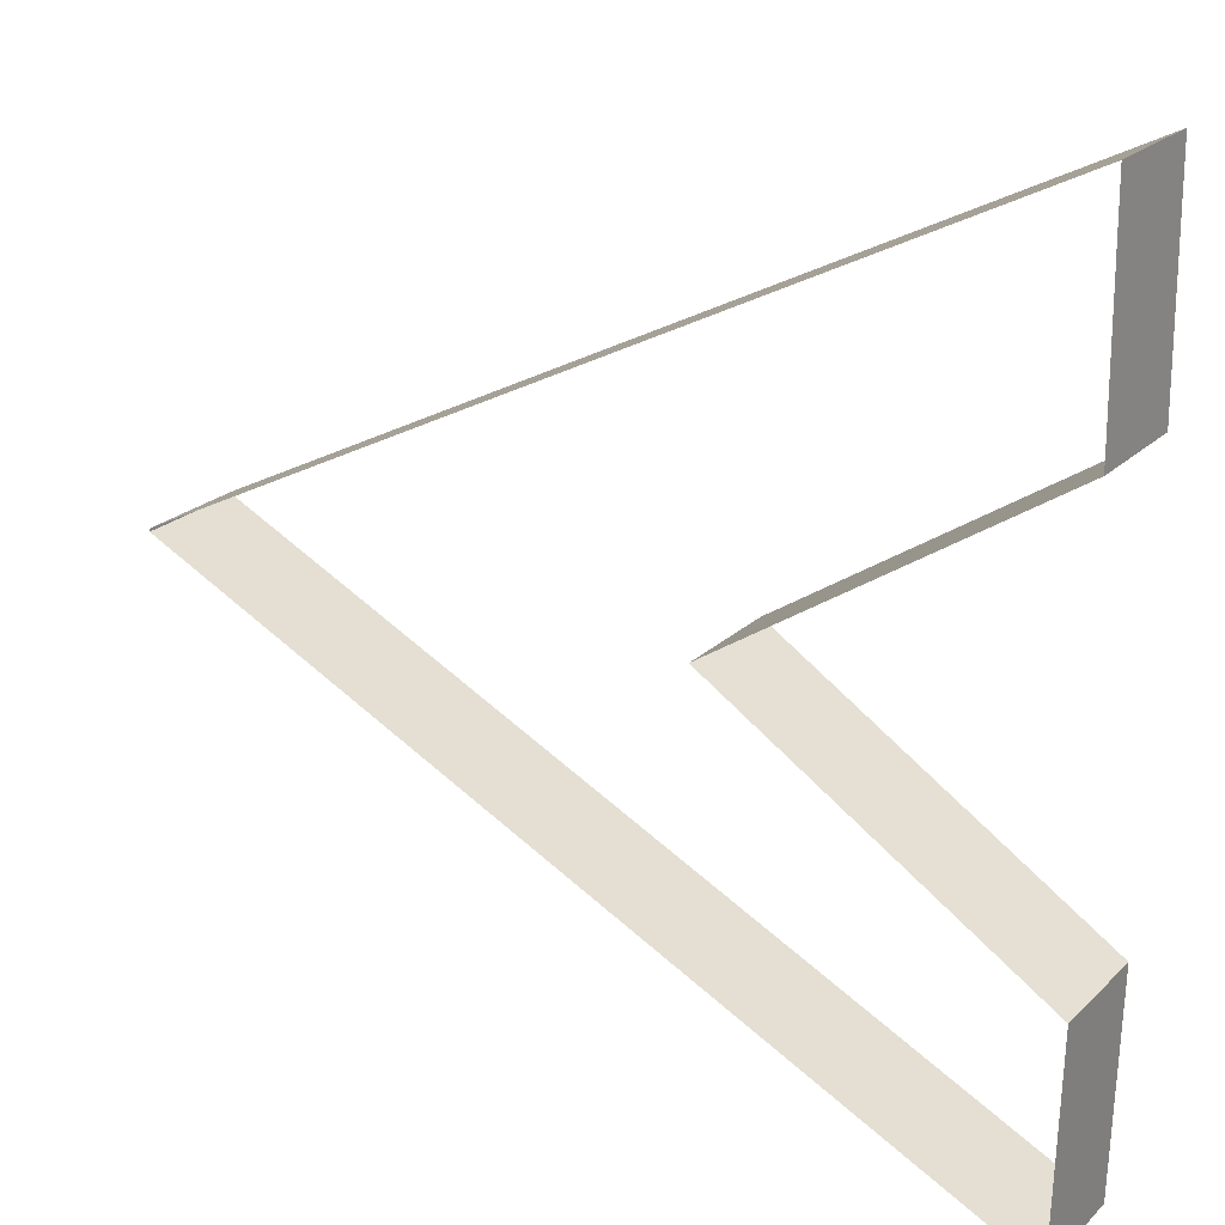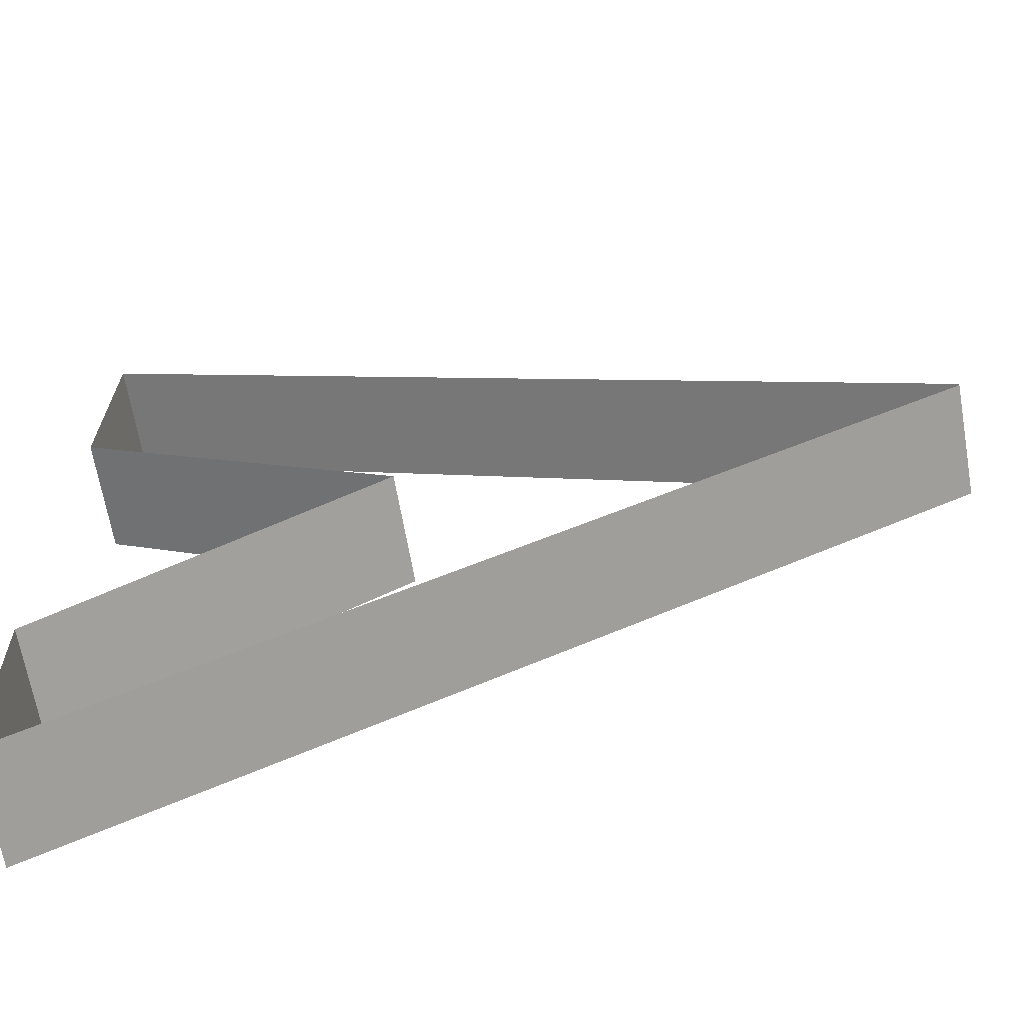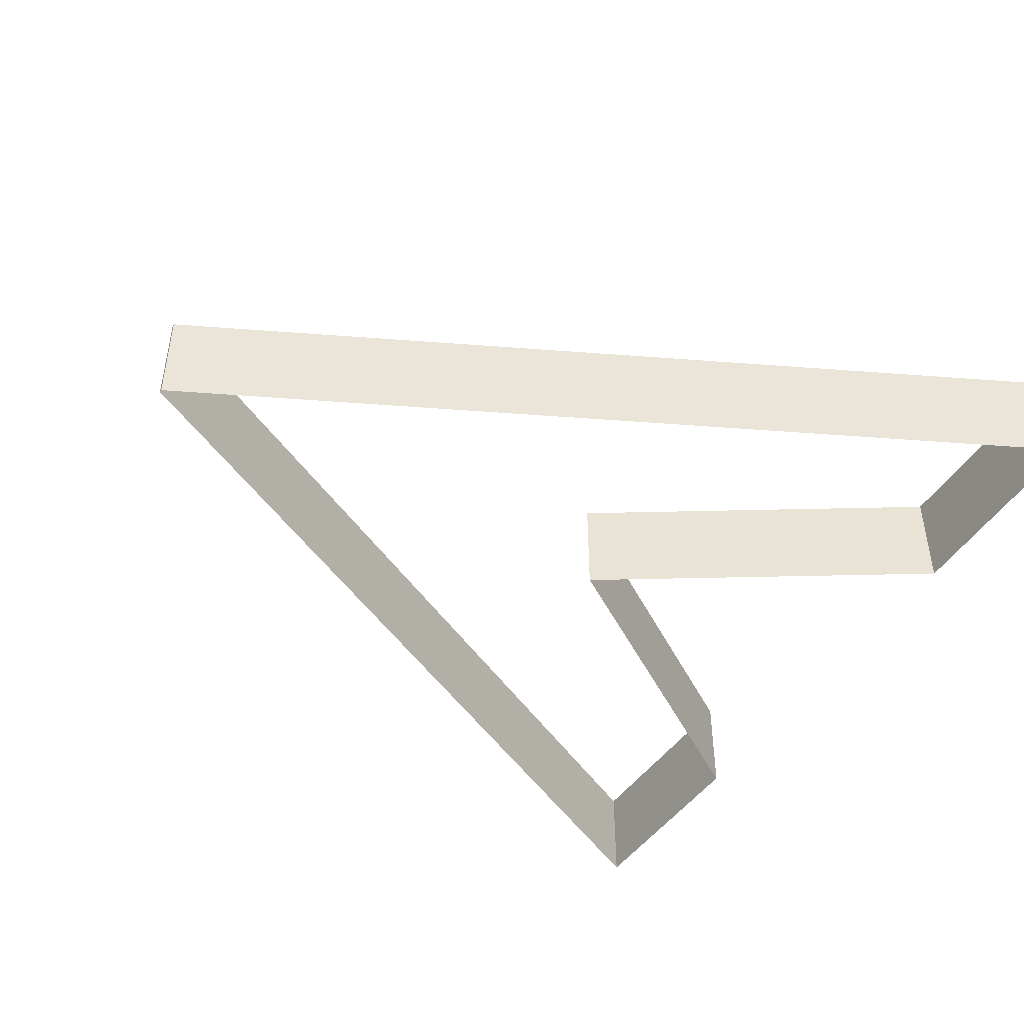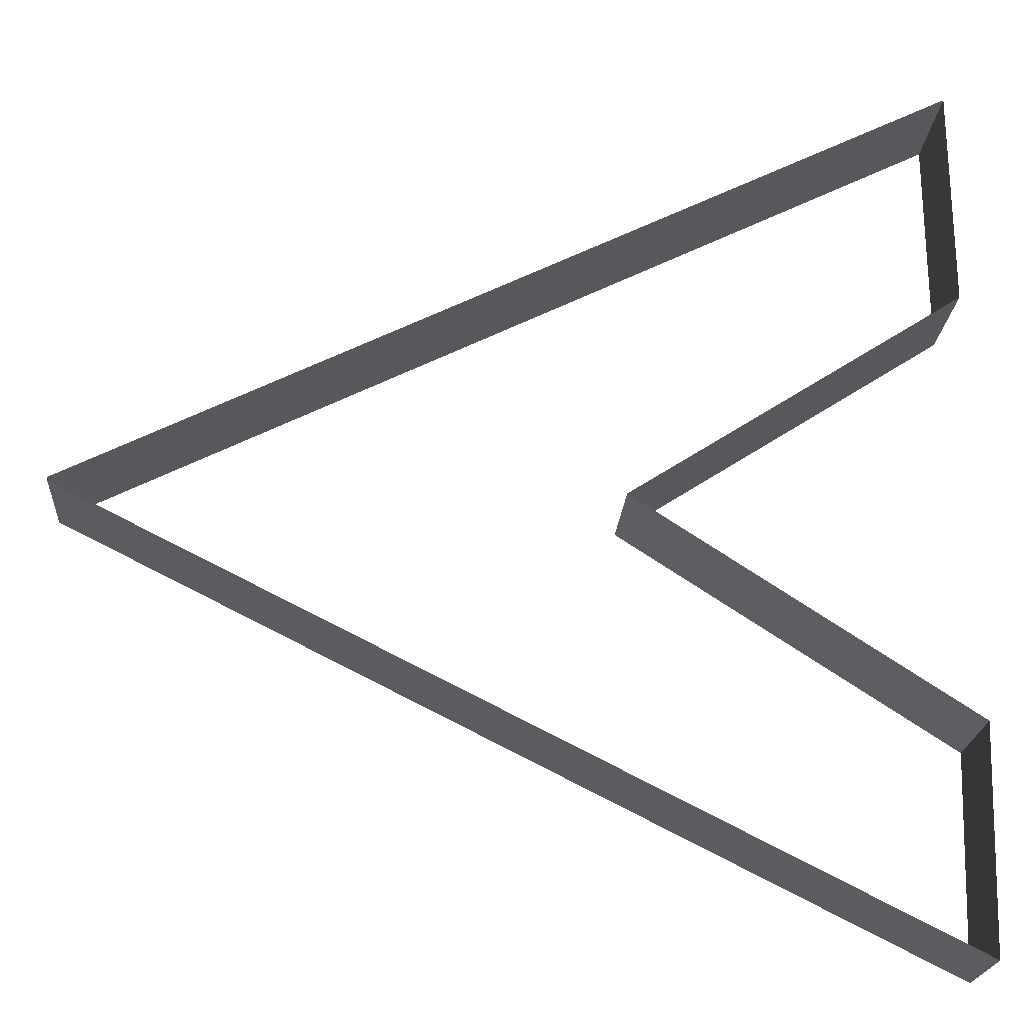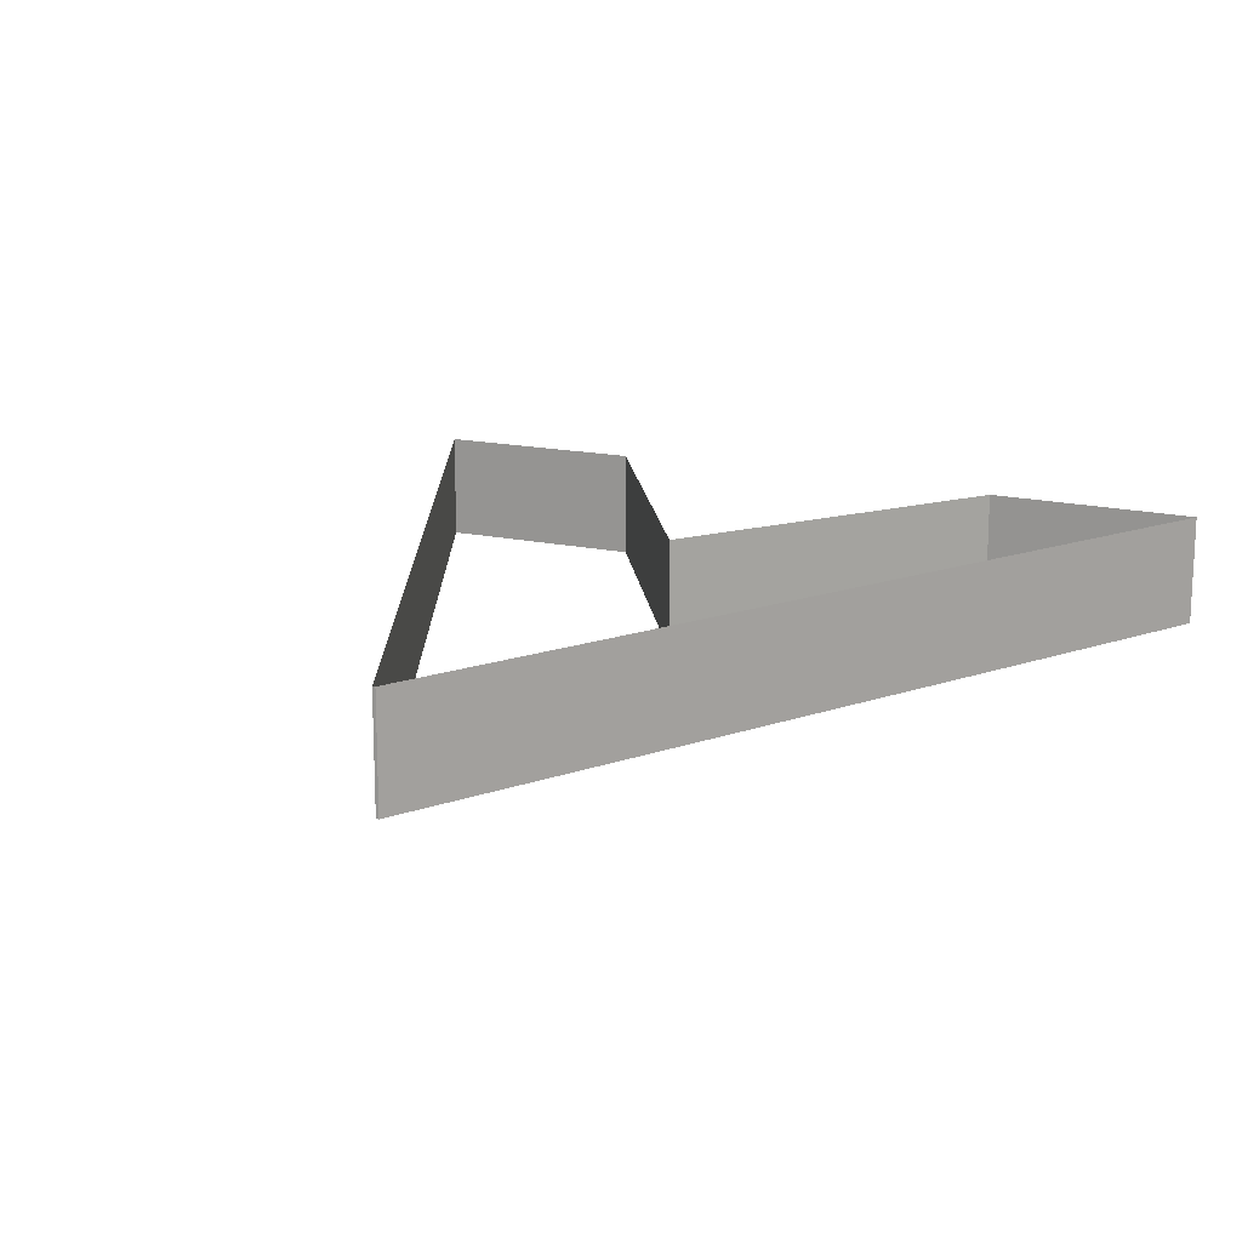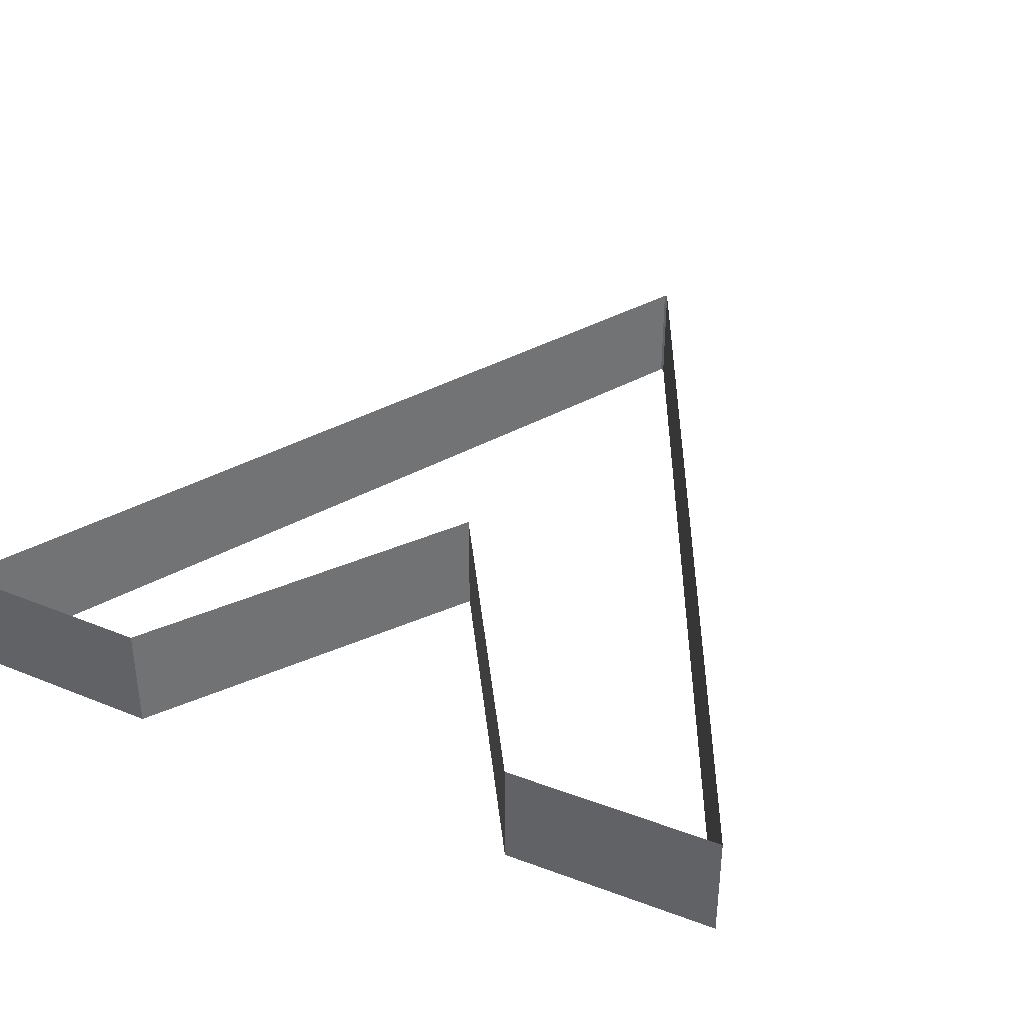
<metadata>
{"format":"obj","ext":"obj","renderer":"f3d","projection":"perspective","resolution":1024,"background":"white","views":[{"elev":22.1,"azim":32.4,"up":"+Z"},{"elev":-66.6,"azim":-170.1,"up":"+Z"},{"elev":-46.7,"azim":-31.5,"up":"+Y"},{"elev":-20.9,"azim":-3.9,"up":"+Z"},{"elev":15.8,"azim":-63.1,"up":"+Y"},{"elev":36.8,"azim":117.1,"up":"+Y"}]}
</metadata>
<code>
o Face
g Face
v 3.951 0 2.951
v 3.94 0 3.951
v 3.94 0.5063 3.951
v 3.951 0.5063 2.951
v 0 0 1.986
v 0 0.5063 1.986
v 1.71e-09 -0.001354 1.986
v 3.94 -0.001354 3.951
v 3.951 -0.001354 2.951
v 0 0 1.975
v 0 0.5063 1.975
v 0 0 1.972
v 0 0.5063 1.972
v 3.363e-09 -0.001354 1.972
v 2.927e-09 -0.001354 1.975
v 3.925 0 0
v 3.925 0.5063 0
v 3.951 0 1
v 3.951 0.5063 1
v 3.951 -0.001354 1
v 3.925 -0.001354 -8.904e-09
v 2.451 0 1.975
v 2.451 0.5063 1.975
v 2.451 -0.001354 1.975
f 4 3 2 1
f 3 6 5 2
f 8 7 6 3
f 9 8 3 4
f 6 11 10 5
f 11 13 12 10
f 15 14 13 11
f 7 15 11 6
f 12 13 17 16
f 16 17 19 18
f 17 21 20 19
f 13 14 21 17
f 22 18 19 23
f 1 22 23 4
f 4 23 24 9
f 23 19 20 24

</code>
